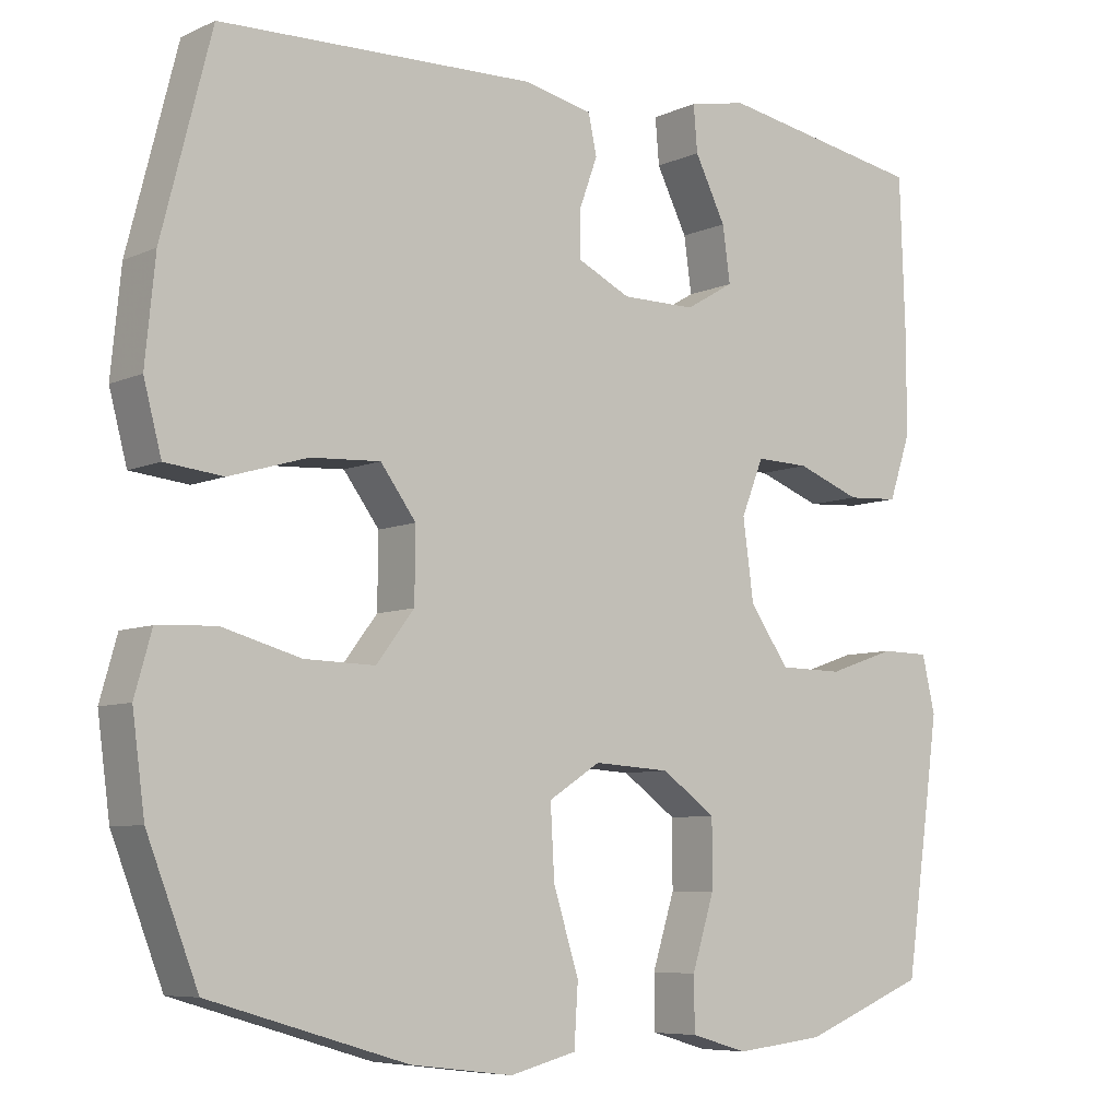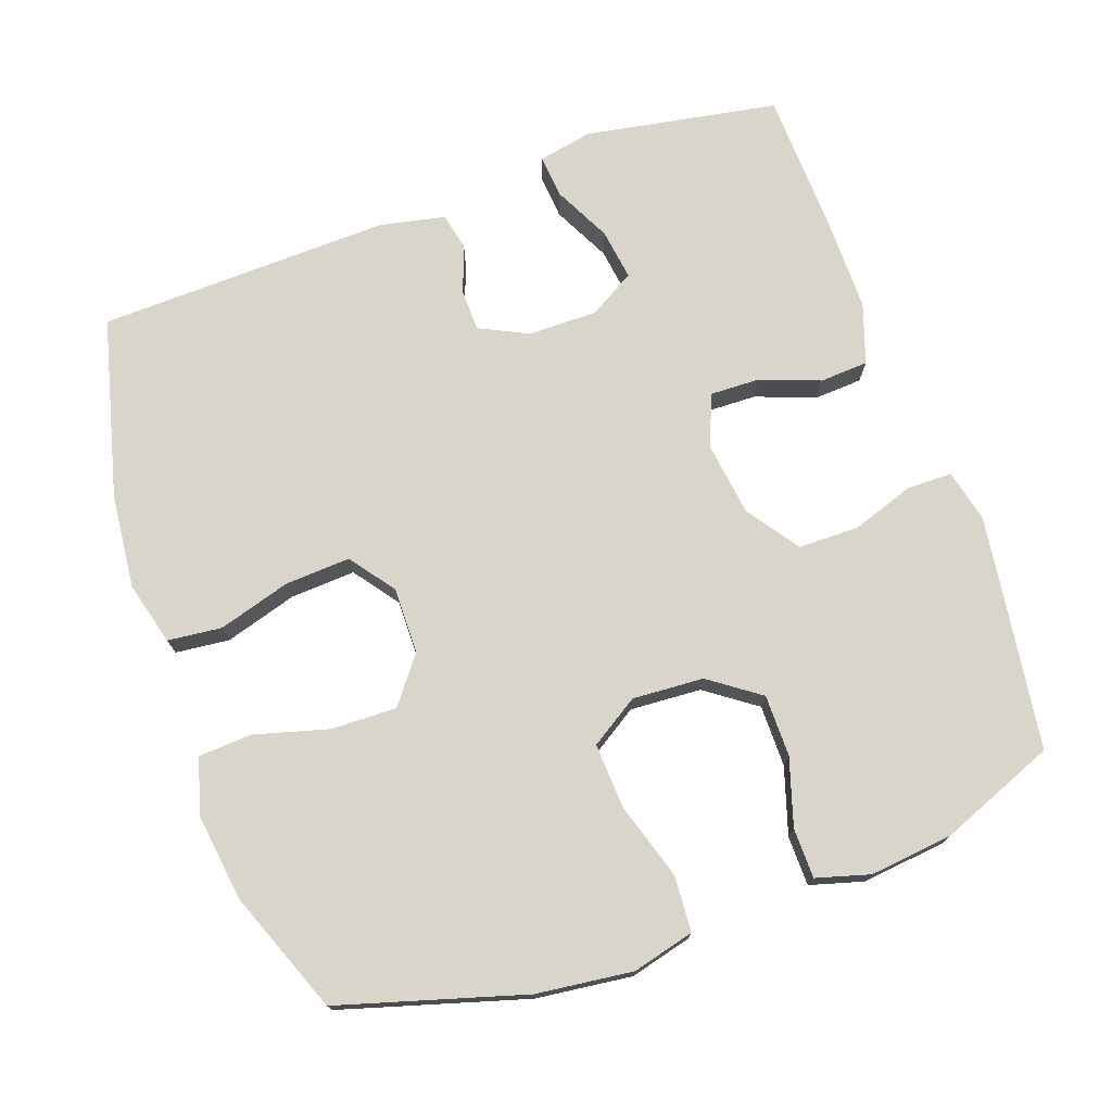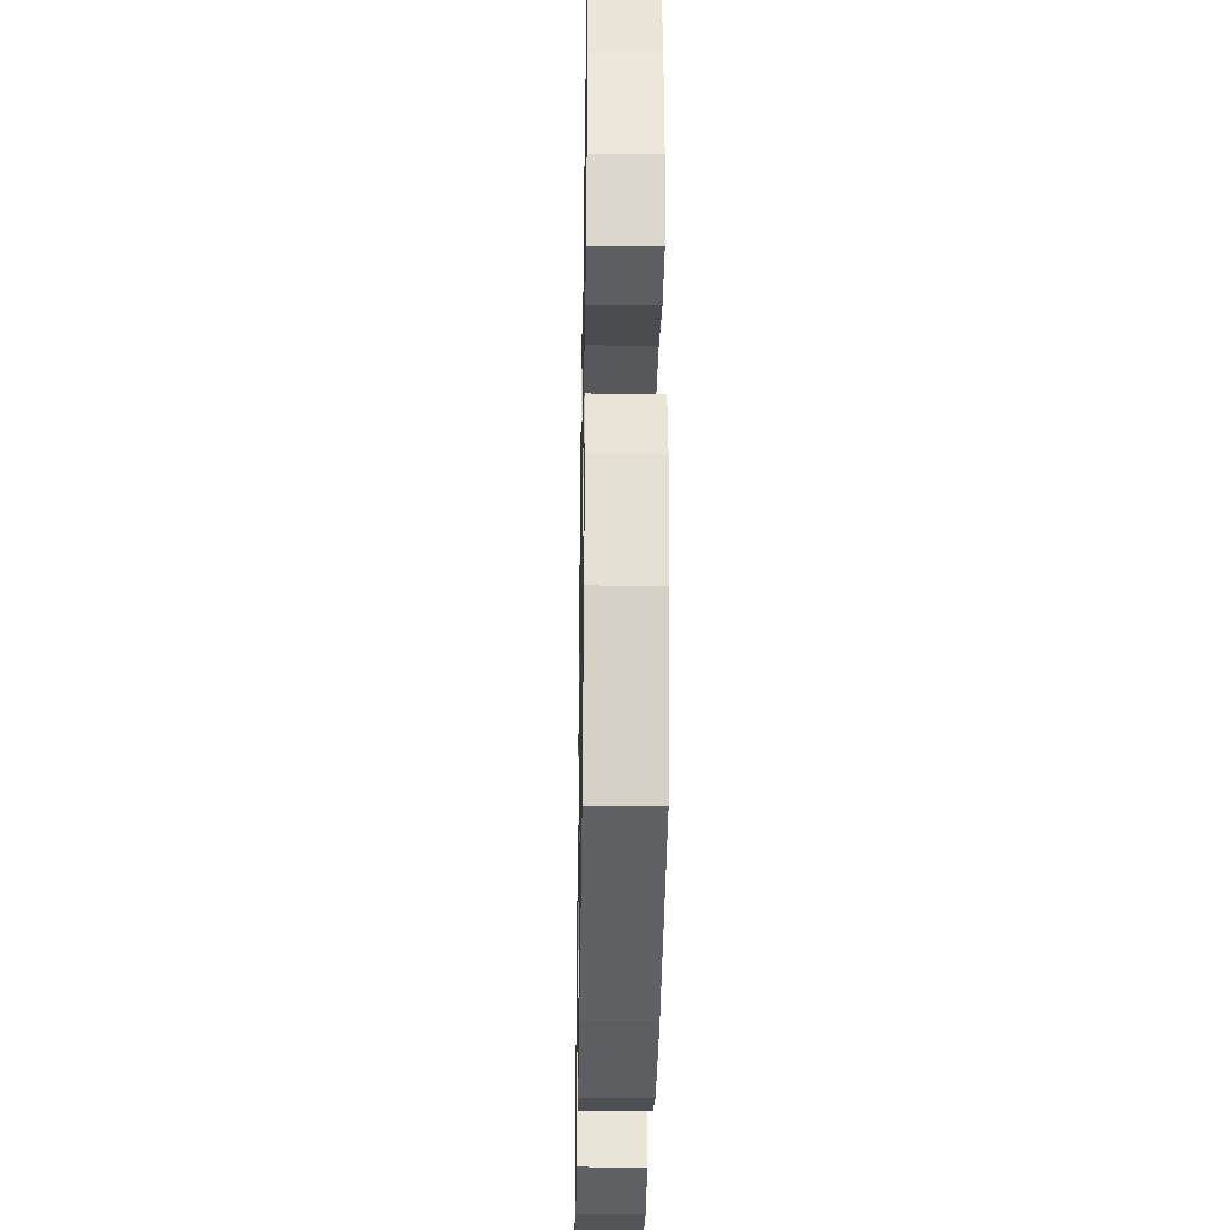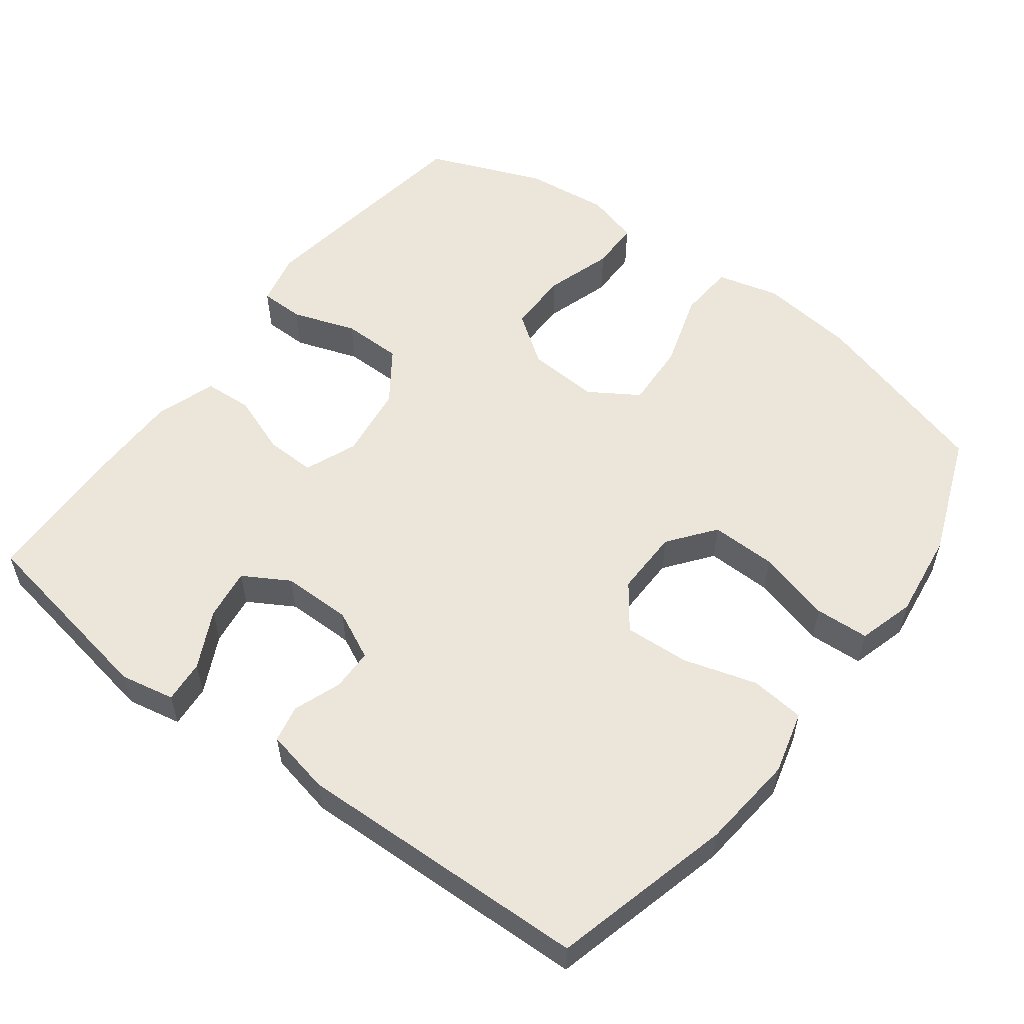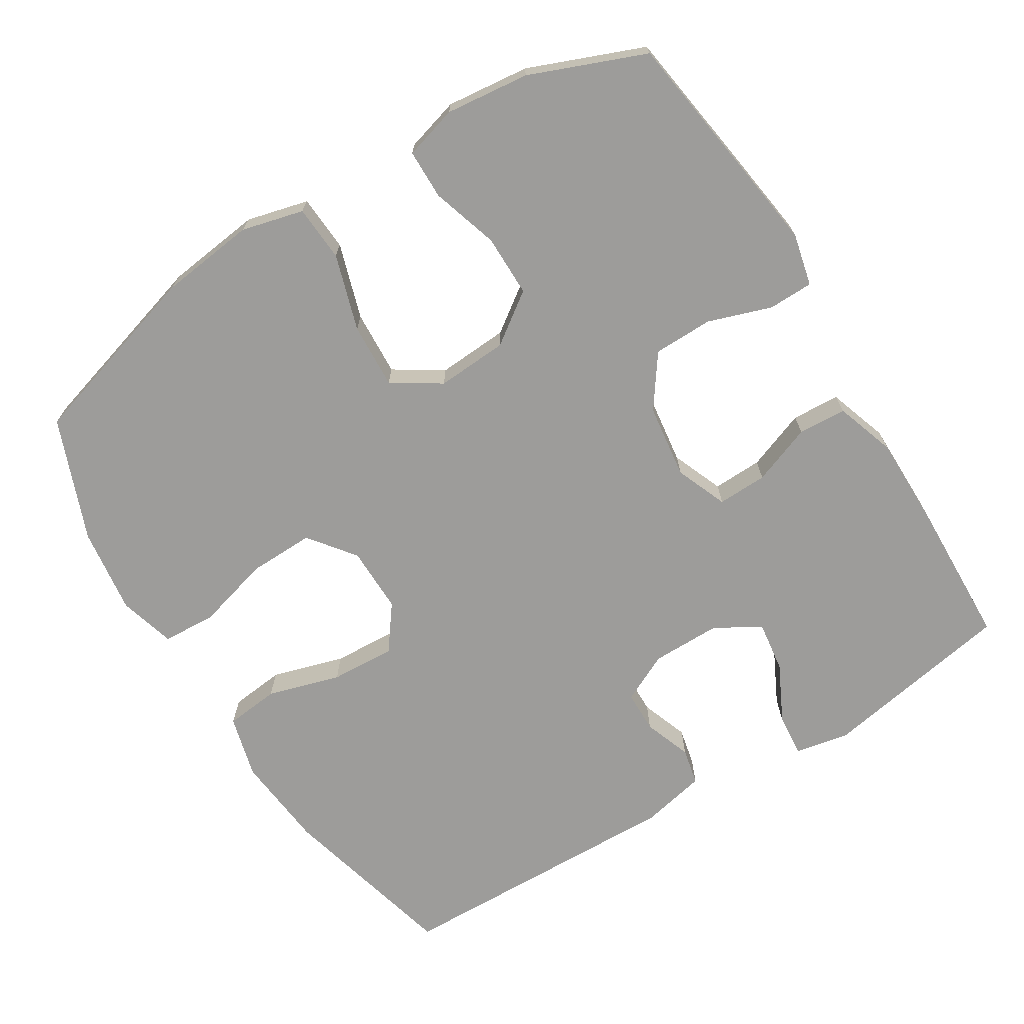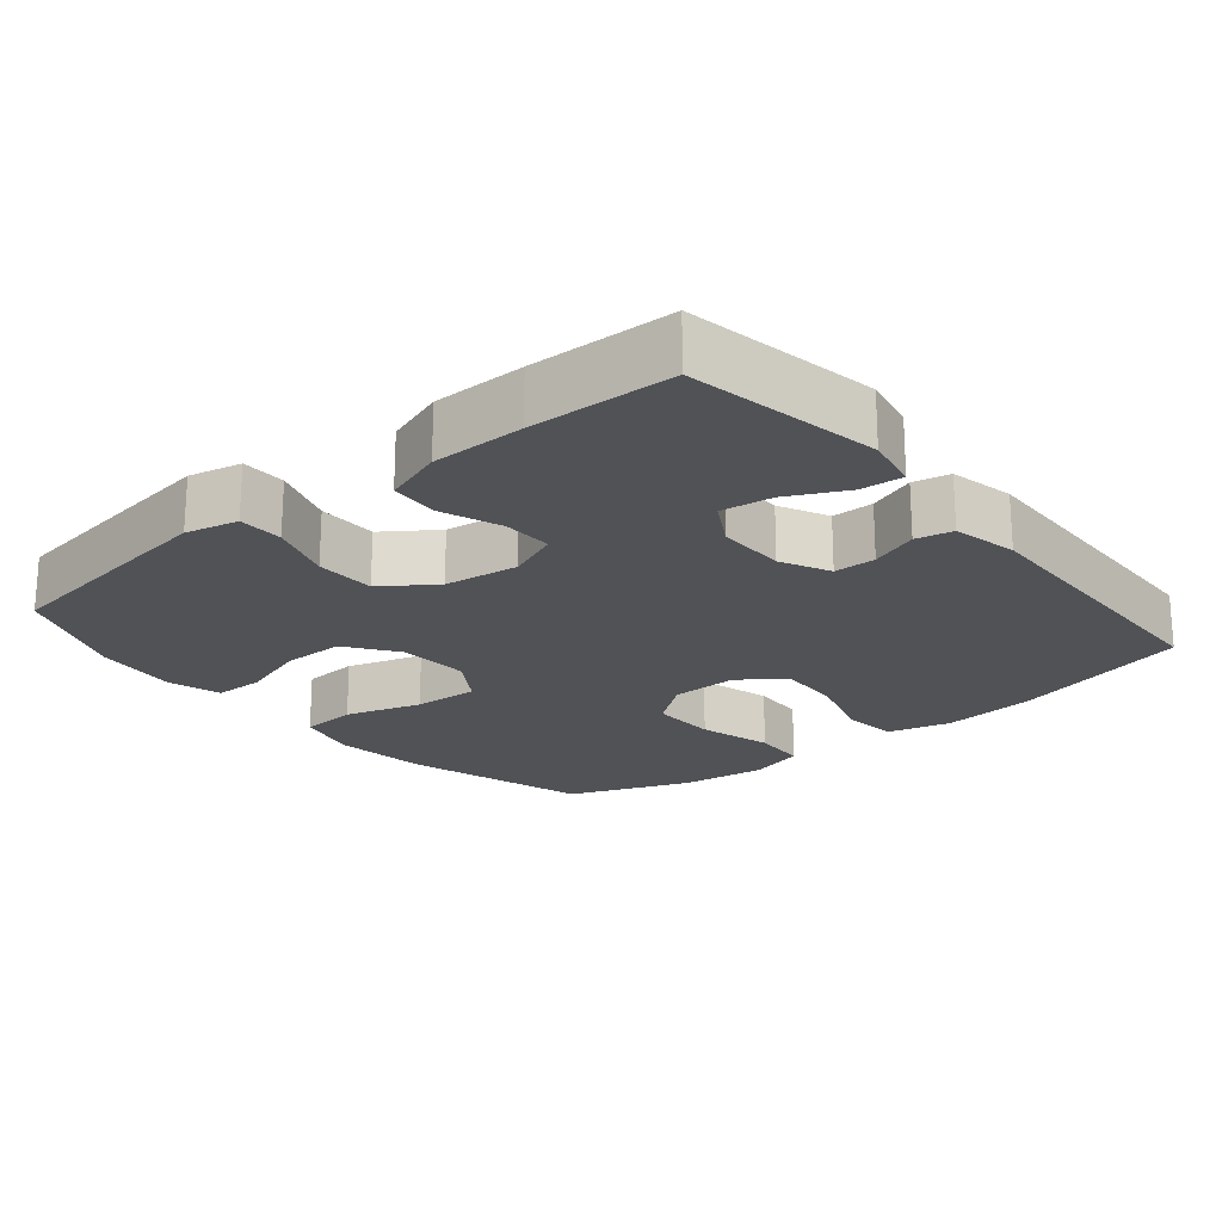
<metadata>
{"format":"obj","ext":"obj","renderer":"f3d","projection":"perspective","resolution":1024,"background":"white","views":[{"elev":-7.1,"azim":141.7,"up":"+Z"},{"elev":74.2,"azim":160.5,"up":"+Y"},{"elev":-31.6,"azim":89.0,"up":"+Z"},{"elev":55.3,"azim":37.0,"up":"+Y"},{"elev":-70.2,"azim":-148.2,"up":"+Y"},{"elev":-21.0,"azim":-50.2,"up":"+Y"}]}
</metadata>
<code>
v -0.5 0.07 0.5
v -0.232 0.07 0.547
v -0.157 0.07 0.532
v -0.162 0.07 0.473
v -0.202 0.07 0.393
v -0.212 0.07 0.322
v -0.149 0.07 0.285
v -0.053 0.07 0.285
v 0.015 0.07 0.318
v 0.016 0.07 0.376
v -0.008 0.07 0.442
v 0.003 0.07 0.493
v 0.093 0.07 0.512
v 0.5 0.07 0.5
v 0.564 0.07 0.25
v 0.577 0.07 0.119
v 0.554 0.07 0.032
v 0.479 0.07 0.024
v 0.378 0.07 0.054
v 0.288 0.07 0.059
v 0.242 0.07 -0.003
v 0.243 0.07 -0.095
v 0.292 0.07 -0.159
v 0.383 0.07 -0.157
v 0.485 0.07 -0.129
v 0.56 0.07 -0.133
v 0.582 0.07 -0.211
v 0.566 0.07 -0.331
v 0.5 0.07 -0.5
v 0.244 0.07 -0.575
v 0.111 0.07 -0.591
v 0.025 0.07 -0.569
v 0.02 0.07 -0.491
v 0.053 0.07 -0.386
v 0.058 0.07 -0.295
v -0.009 0.07 -0.252
v -0.108 0.07 -0.258
v -0.178 0.07 -0.308
v -0.178 0.07 -0.394
v -0.149 0.07 -0.487
v -0.15 0.07 -0.556
v -0.224 0.07 -0.577
v -0.34 0.07 -0.564
v -0.5 0.07 -0.5
v -0.53 0.07 -0.291
v -0.546 0.07 -0.175
v -0.529 0.07 -0.102
v -0.467 0.07 -0.101
v -0.379 0.07 -0.131
v -0.296 0.07 -0.13
v -0.245 0.07 -0.058
v -0.231 0.07 0.045
v -0.26 0.07 0.117
v -0.329 0.07 0.115
v -0.412 0.07 0.084
v -0.479 0.07 0.088
v -0.507 0.07 0.171
v -0.507 0.07 0.3
v -0.5 0 0.5
v -0.232 0 0.547
v -0.157 0 0.532
v -0.162 0 0.473
v -0.202 0 0.393
v -0.212 0 0.322
v -0.149 0 0.285
v -0.053 0 0.285
v 0.015 0 0.318
v 0.016 0 0.376
v -0.008 0 0.442
v 0.003 0 0.493
v 0.093 0 0.512
v 0.5 0 0.5
v 0.564 0 0.25
v 0.577 0 0.119
v 0.554 0 0.032
v 0.479 0 0.024
v 0.378 0 0.054
v 0.288 0 0.059
v 0.242 0 -0.003
v 0.243 0 -0.095
v 0.292 0 -0.159
v 0.383 0 -0.157
v 0.485 0 -0.129
v 0.56 0 -0.133
v 0.582 0 -0.211
v 0.566 0 -0.331
v 0.5 0 -0.5
v 0.244 0 -0.575
v 0.111 0 -0.591
v 0.025 0 -0.569
v 0.02 0 -0.491
v 0.053 0 -0.386
v 0.058 0 -0.295
v -0.009 0 -0.252
v -0.108 0 -0.258
v -0.178 0 -0.308
v -0.178 0 -0.394
v -0.149 0 -0.487
v -0.15 0 -0.556
v -0.224 0 -0.577
v -0.34 0 -0.564
v -0.5 0 -0.5
v -0.53 0 -0.291
v -0.546 0 -0.175
v -0.529 0 -0.102
v -0.467 0 -0.101
v -0.379 0 -0.131
v -0.296 0 -0.13
v -0.245 0 -0.058
v -0.231 0 0.045
v -0.26 0 0.117
v -0.329 0 0.115
v -0.412 0 0.084
v -0.479 0 0.088
v -0.507 0 0.171
v -0.507 0 0.3
f 1 2 3
f 58 1 3
f 57 58 3
f 56 57 3
f 55 56 3
f 54 55 3
f 47 48 49
f 46 47 49
f 45 46 49
f 44 45 49
f 43 44 49
f 42 43 49
f 41 42 49
f 40 41 49
f 39 40 49
f 38 39 49 50
f 37 38 50 51
f 32 33 34
f 31 32 34
f 30 31 34
f 29 30 34
f 28 29 34
f 27 28 34
f 26 27 34
f 25 26 34
f 24 25 34
f 23 24 34 35
f 22 23 35 36
f 17 18 19
f 16 17 19
f 15 16 19
f 14 15 19
f 13 14 19
f 12 13 19
f 11 12 19
f 10 11 19
f 9 10 19 20
f 8 9 20 21
f 3 4 5
f 54 3 5
f 53 54 5 6
f 37 51 52
f 36 37 52
f 22 36 52
f 21 22 52
f 8 21 52
f 7 8 52
f 6 7 52 53
f 61 60 59
f 61 59 116
f 61 116 115
f 61 115 114
f 61 114 113
f 61 113 112
f 107 106 105
f 107 105 104
f 107 104 103
f 107 103 102
f 107 102 101
f 107 101 100
f 107 100 99
f 107 99 98
f 107 98 97
f 108 107 97 96
f 109 108 96 95
f 92 91 90
f 92 90 89
f 92 89 88
f 92 88 87
f 92 87 86
f 92 86 85
f 92 85 84
f 92 84 83
f 92 83 82
f 93 92 82 81
f 94 93 81 80
f 77 76 75
f 77 75 74
f 77 74 73
f 77 73 72
f 77 72 71
f 77 71 70
f 77 70 69
f 77 69 68
f 78 77 68 67
f 79 78 67 66
f 63 62 61
f 63 61 112
f 64 63 112 111
f 110 109 95
f 110 95 94
f 110 94 80
f 110 80 79
f 110 79 66
f 110 66 65
f 111 110 65 64
f 1 59 60 2
f 2 60 61 3
f 3 61 62 4
f 4 62 63 5
f 5 63 64 6
f 6 64 65 7
f 7 65 66 8
f 8 66 67 9
f 9 67 68 10
f 10 68 69 11
f 11 69 70 12
f 12 70 71 13
f 13 71 72 14
f 14 72 73 15
f 15 73 74 16
f 16 74 75 17
f 17 75 76 18
f 18 76 77 19
f 19 77 78 20
f 20 78 79 21
f 21 79 80 22
f 22 80 81 23
f 23 81 82 24
f 24 82 83 25
f 25 83 84 26
f 26 84 85 27
f 27 85 86 28
f 28 86 87 29
f 29 87 88 30
f 30 88 89 31
f 31 89 90 32
f 32 90 91 33
f 33 91 92 34
f 34 92 93 35
f 35 93 94 36
f 36 94 95 37
f 37 95 96 38
f 38 96 97 39
f 39 97 98 40
f 40 98 99 41
f 41 99 100 42
f 42 100 101 43
f 43 101 102 44
f 44 102 103 45
f 45 103 104 46
f 46 104 105 47
f 47 105 106 48
f 48 106 107 49
f 49 107 108 50
f 50 108 109 51
f 51 109 110 52
f 52 110 111 53
f 53 111 112 54
f 54 112 113 55
f 55 113 114 56
f 56 114 115 57
f 57 115 116 58
f 58 116 59 1

</code>
